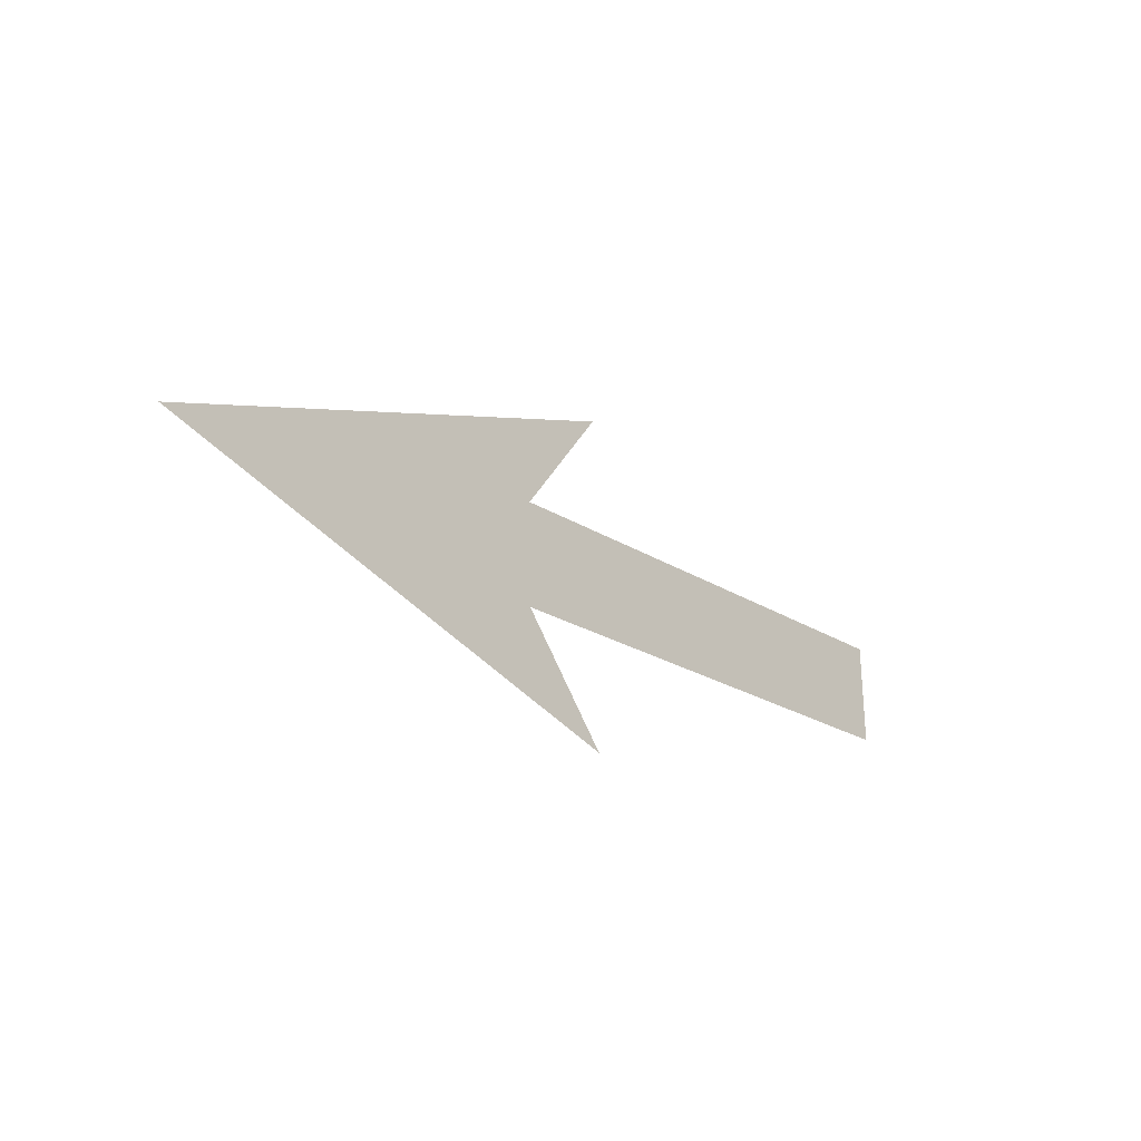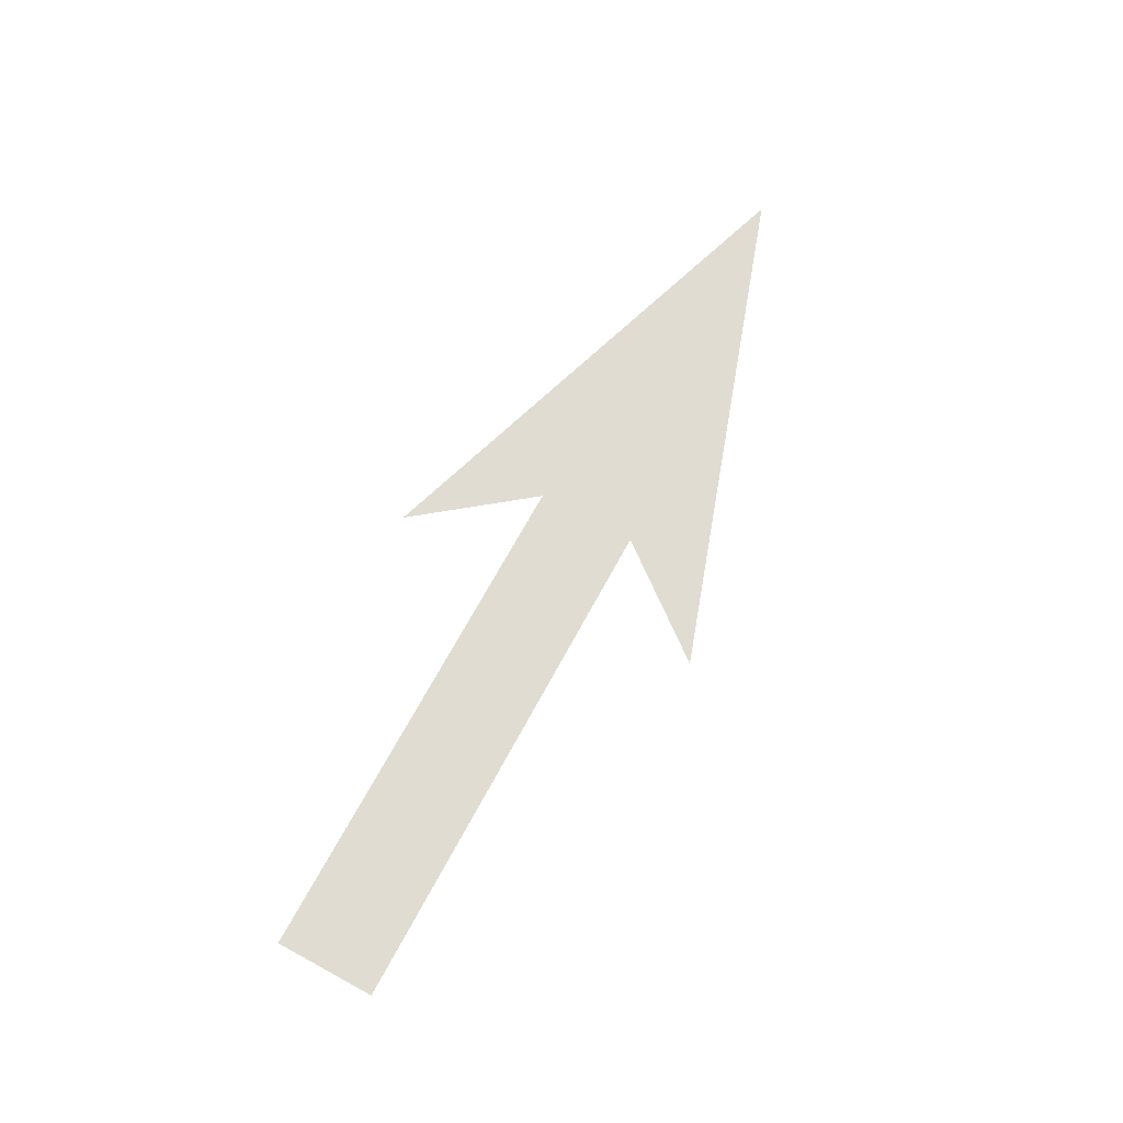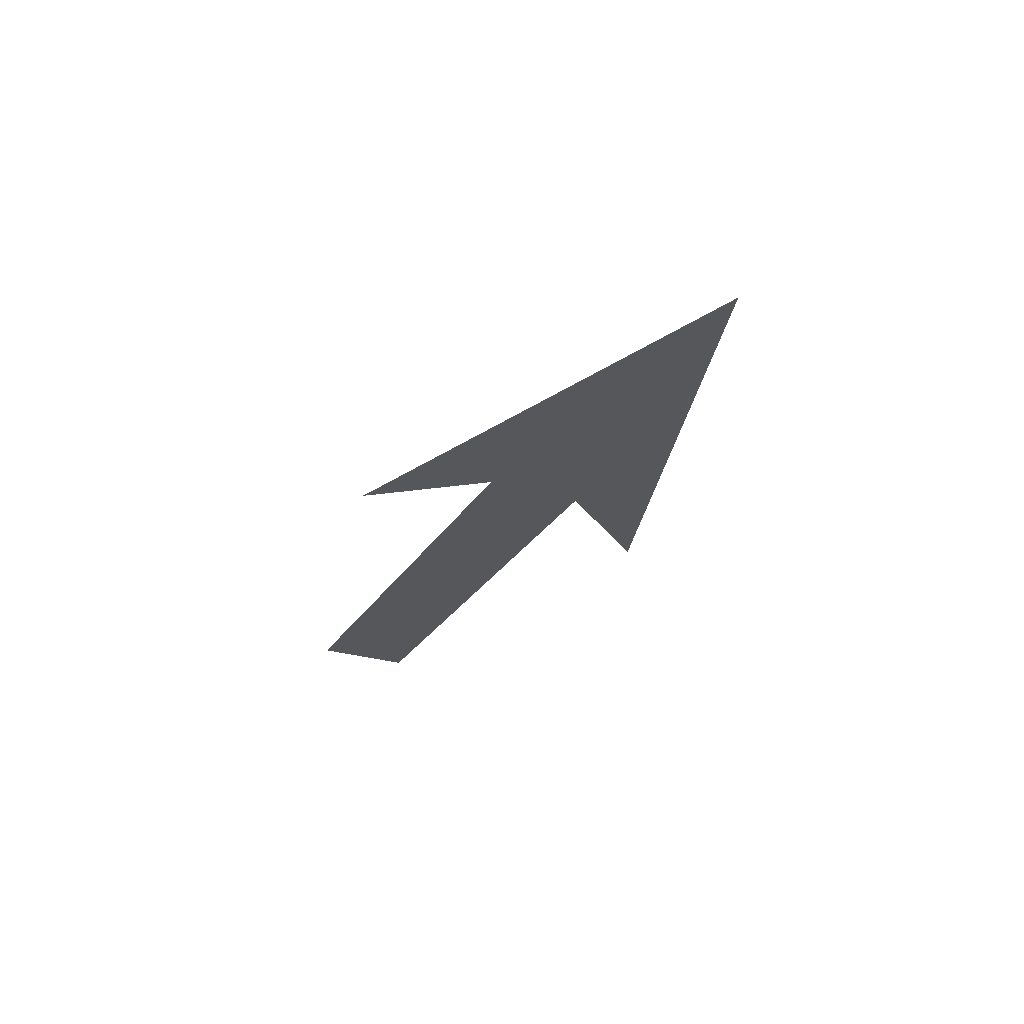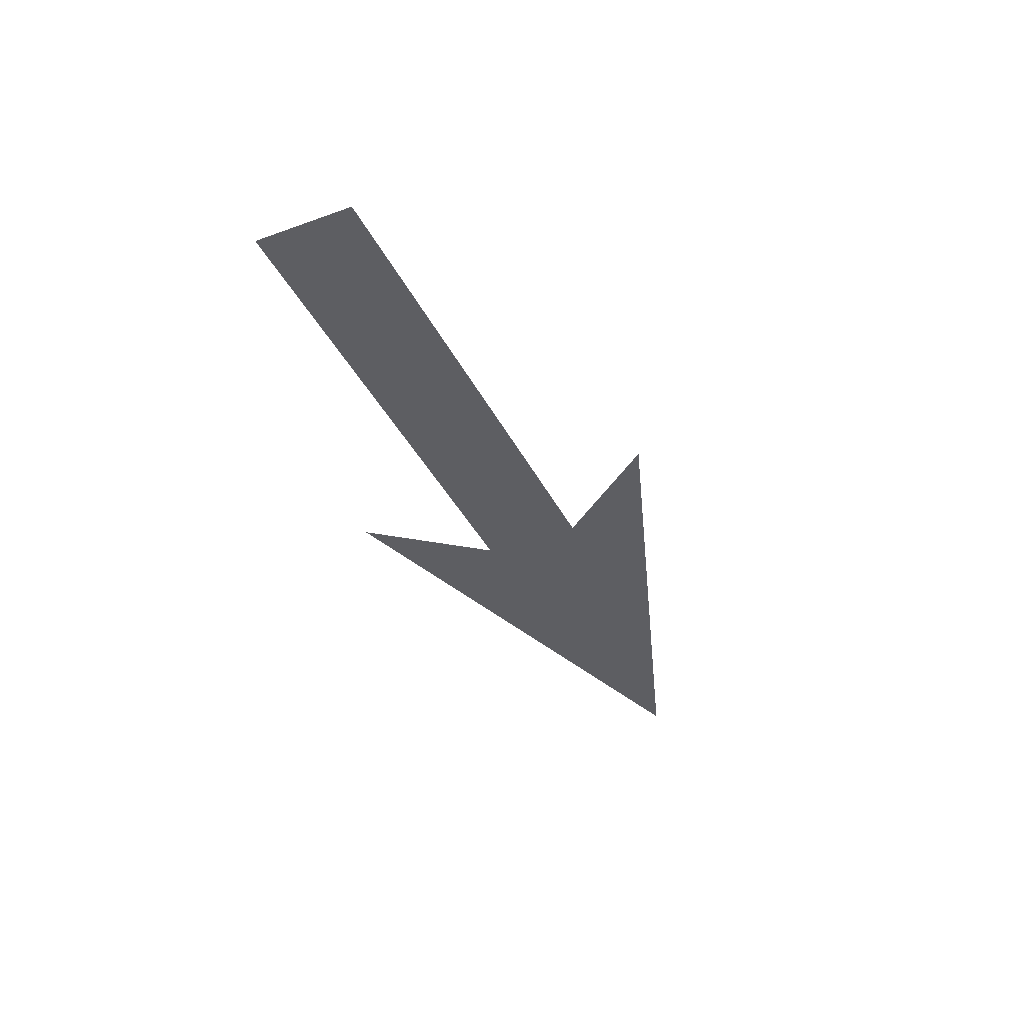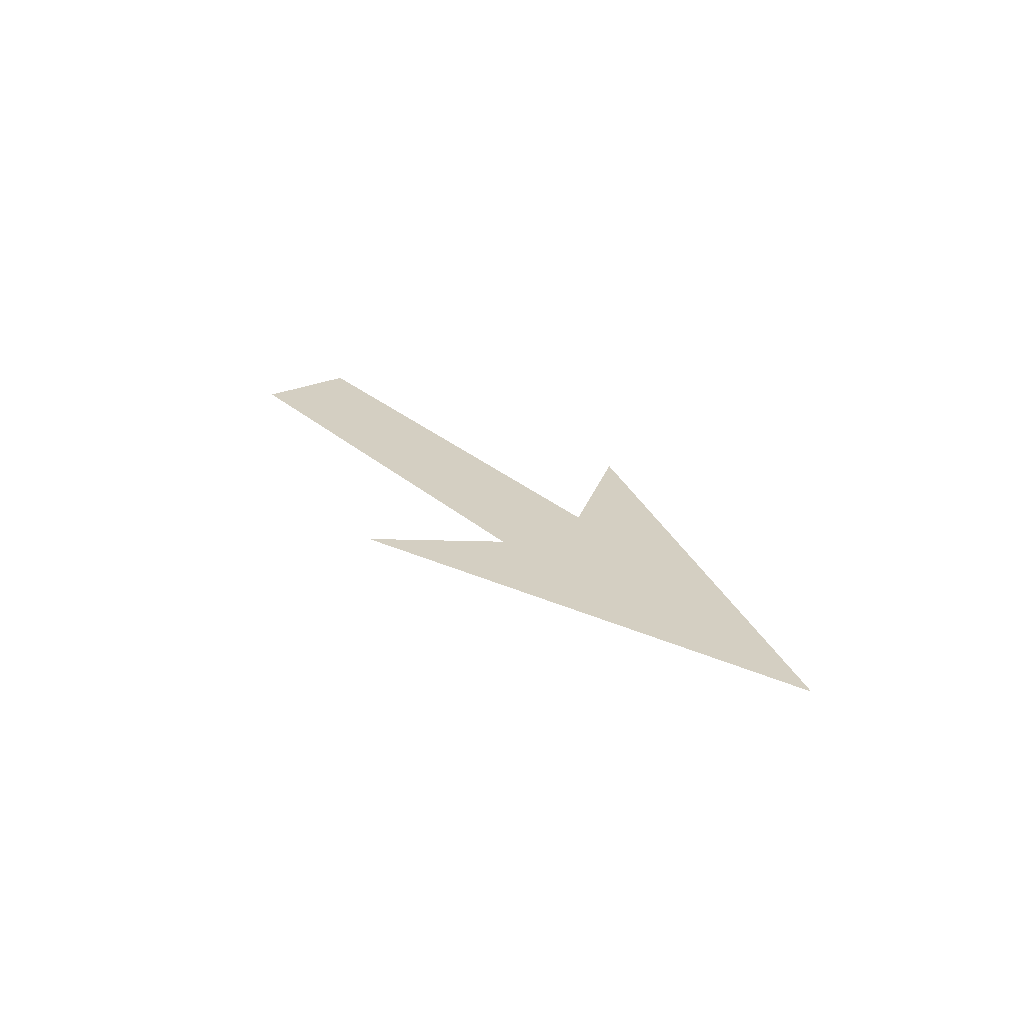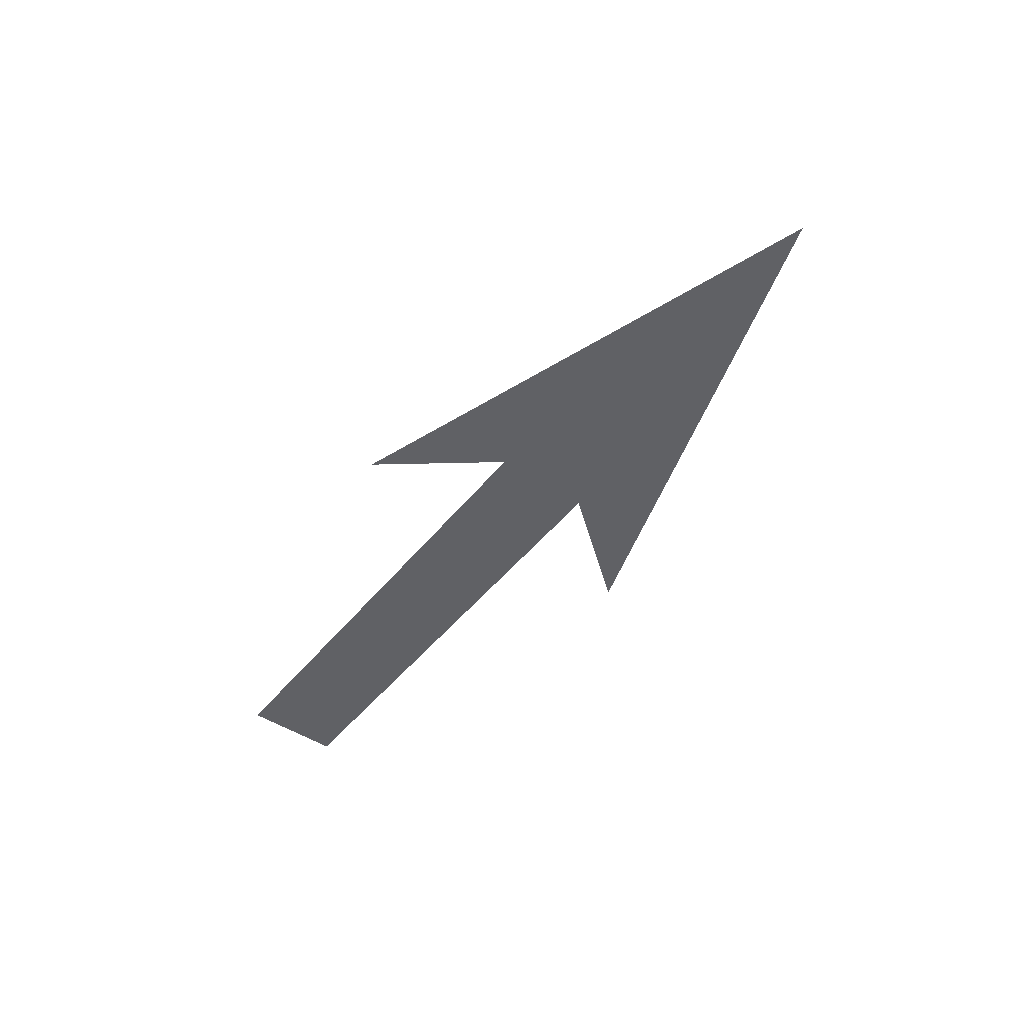
<metadata>
{"format":"obj","ext":"obj","renderer":"f3d","projection":"perspective","resolution":1024,"background":"white","views":[{"elev":-23.7,"azim":131.8,"up":"+Z"},{"elev":69.1,"azim":-60.4,"up":"+Y"},{"elev":-27.2,"azim":65.9,"up":"+Y"},{"elev":-38.7,"azim":-64.5,"up":"+Y"},{"elev":25.8,"azim":55.7,"up":"+Y"},{"elev":-47.5,"azim":54.6,"up":"+Y"}]}
</metadata>
<code>
o Object.1
v -2.37e+04 -0.007496 1.146e+04
v 2725 -0.005434 5719
v -2.37e+04 -0.007577 1.13e+04
v -2.38e+04 -0.01017 6259
v -1596 -0.000583 1.681e+04
v 2.383e+04 -0.000448 7719
v 2831 -0.002762 1.092e+04
v -1714 -0.00358 1.101e+04
v -1938 -0.009254 0.05273
f 1 2 3
f 4 3 2
f 5 6 7
f 7 6 8
f 8 6 2
f 9 2 6
f 1 8 2

</code>
